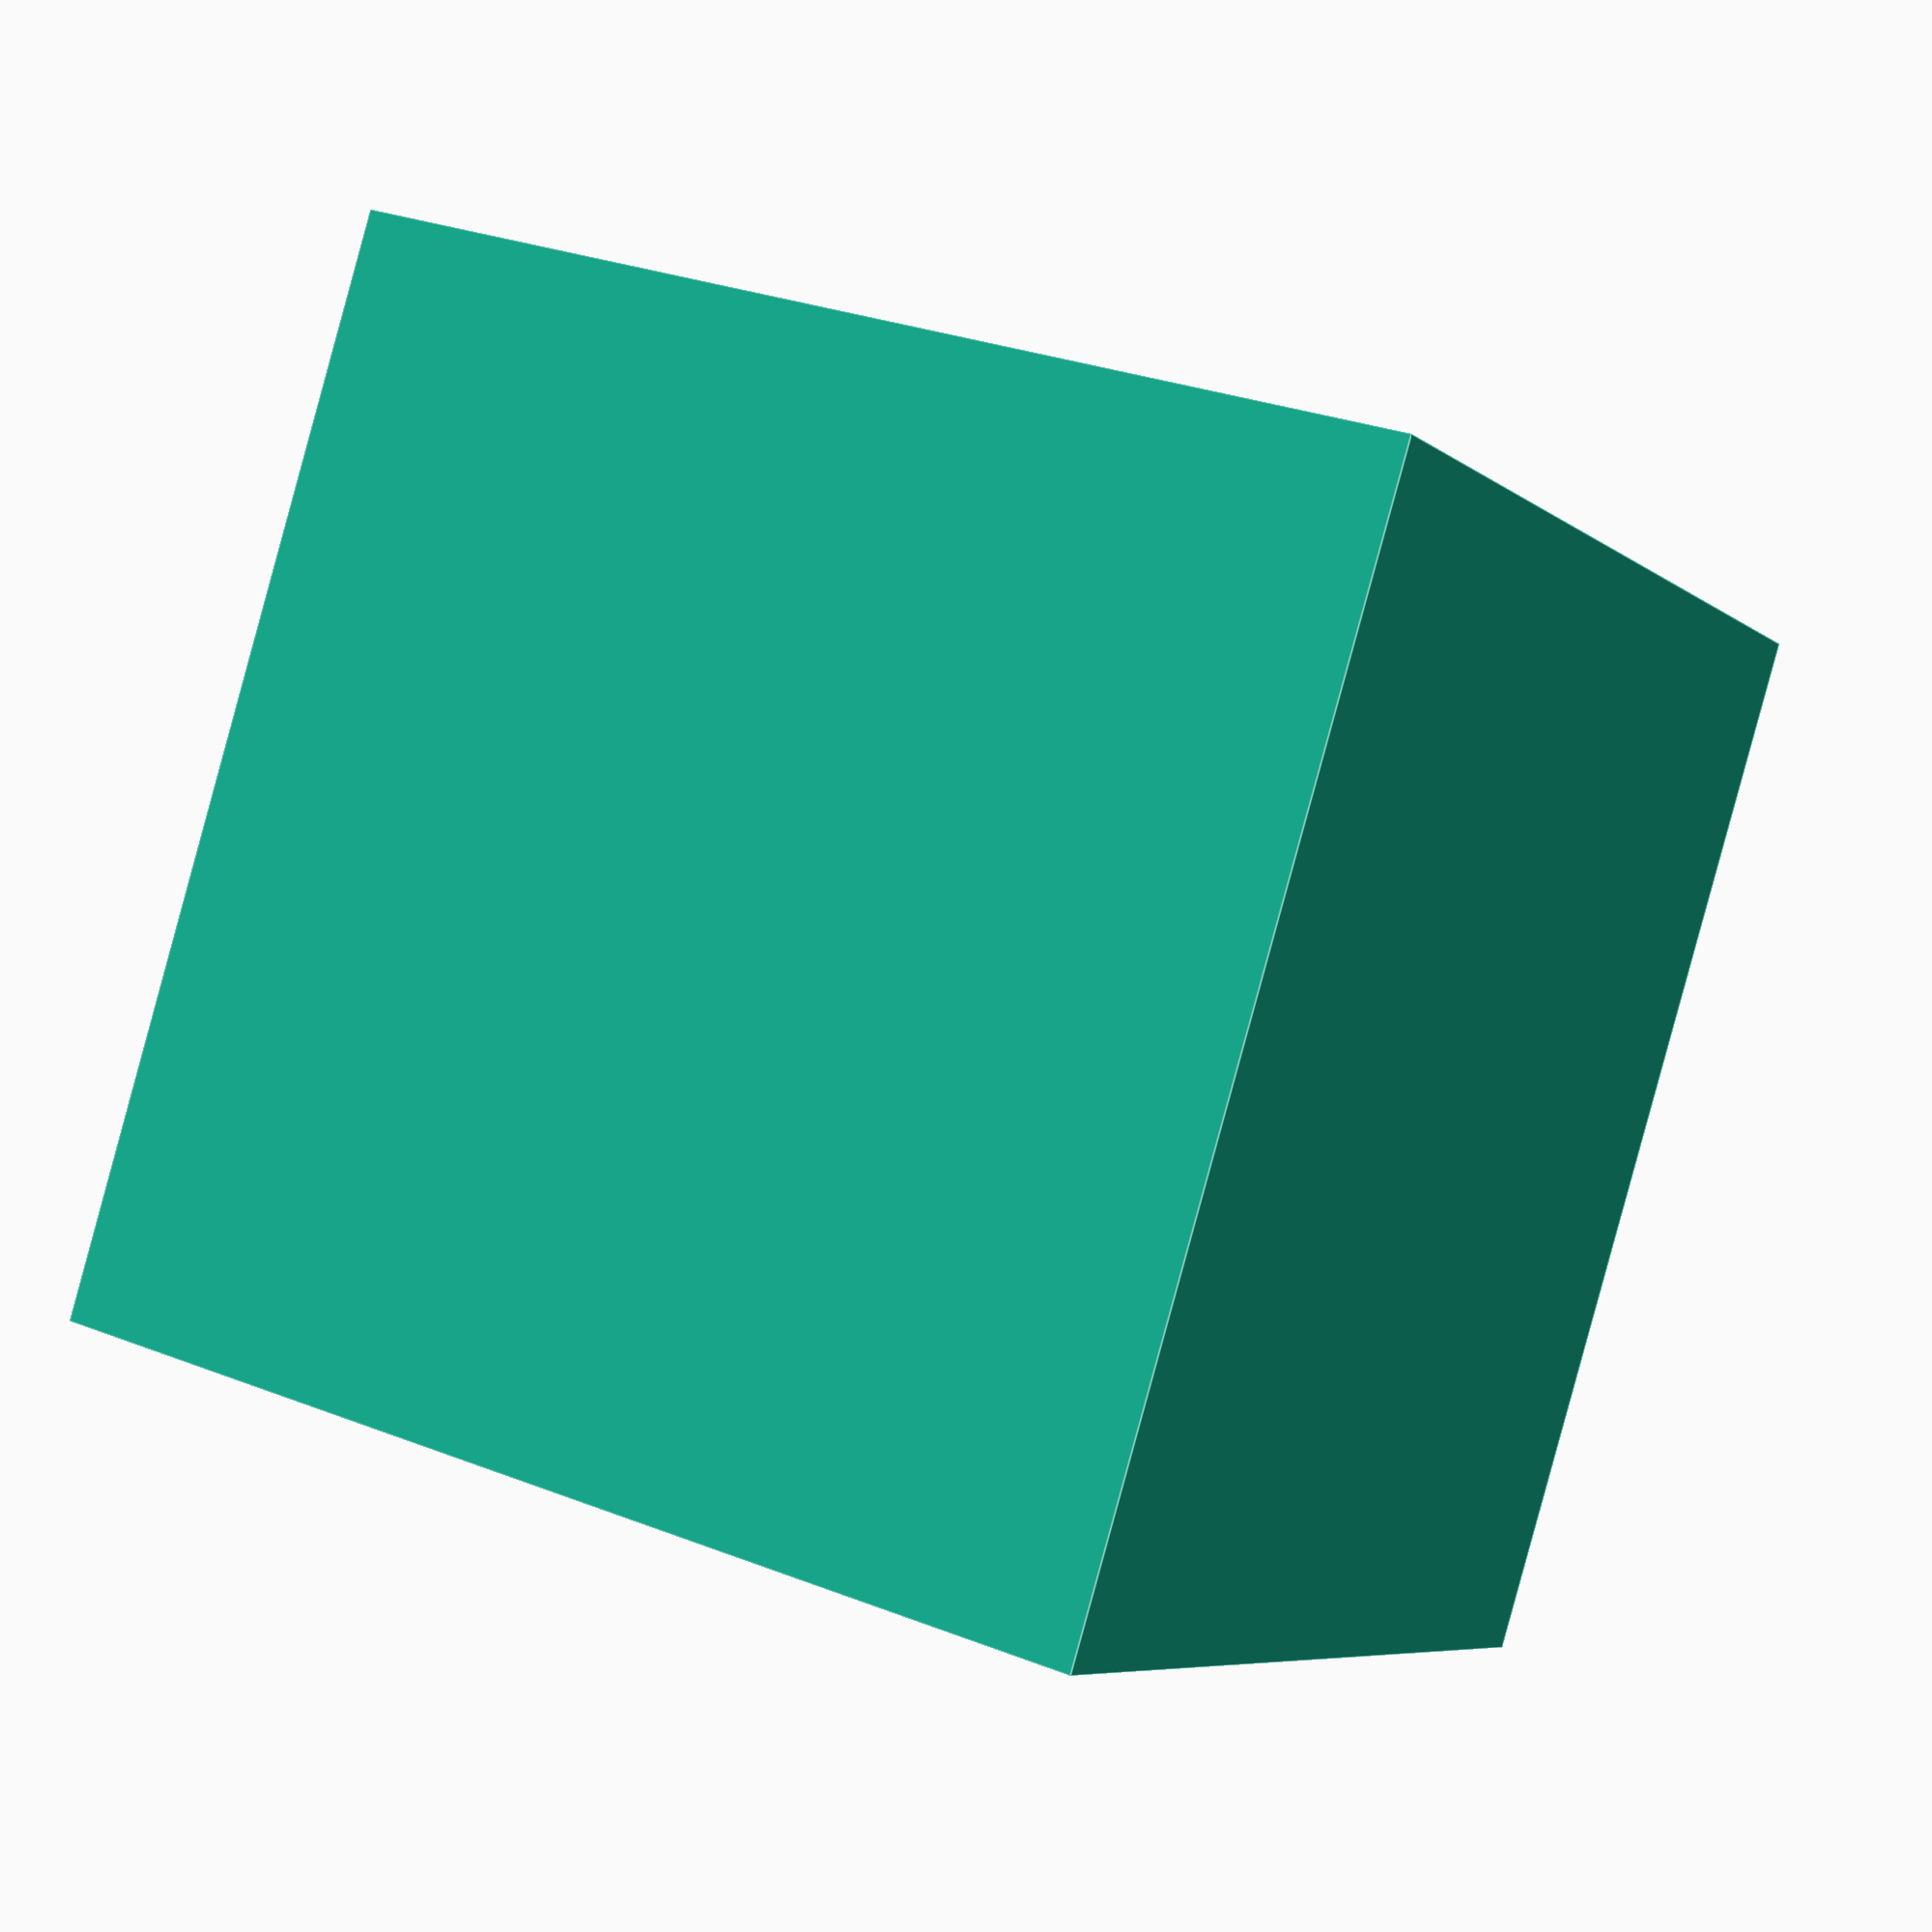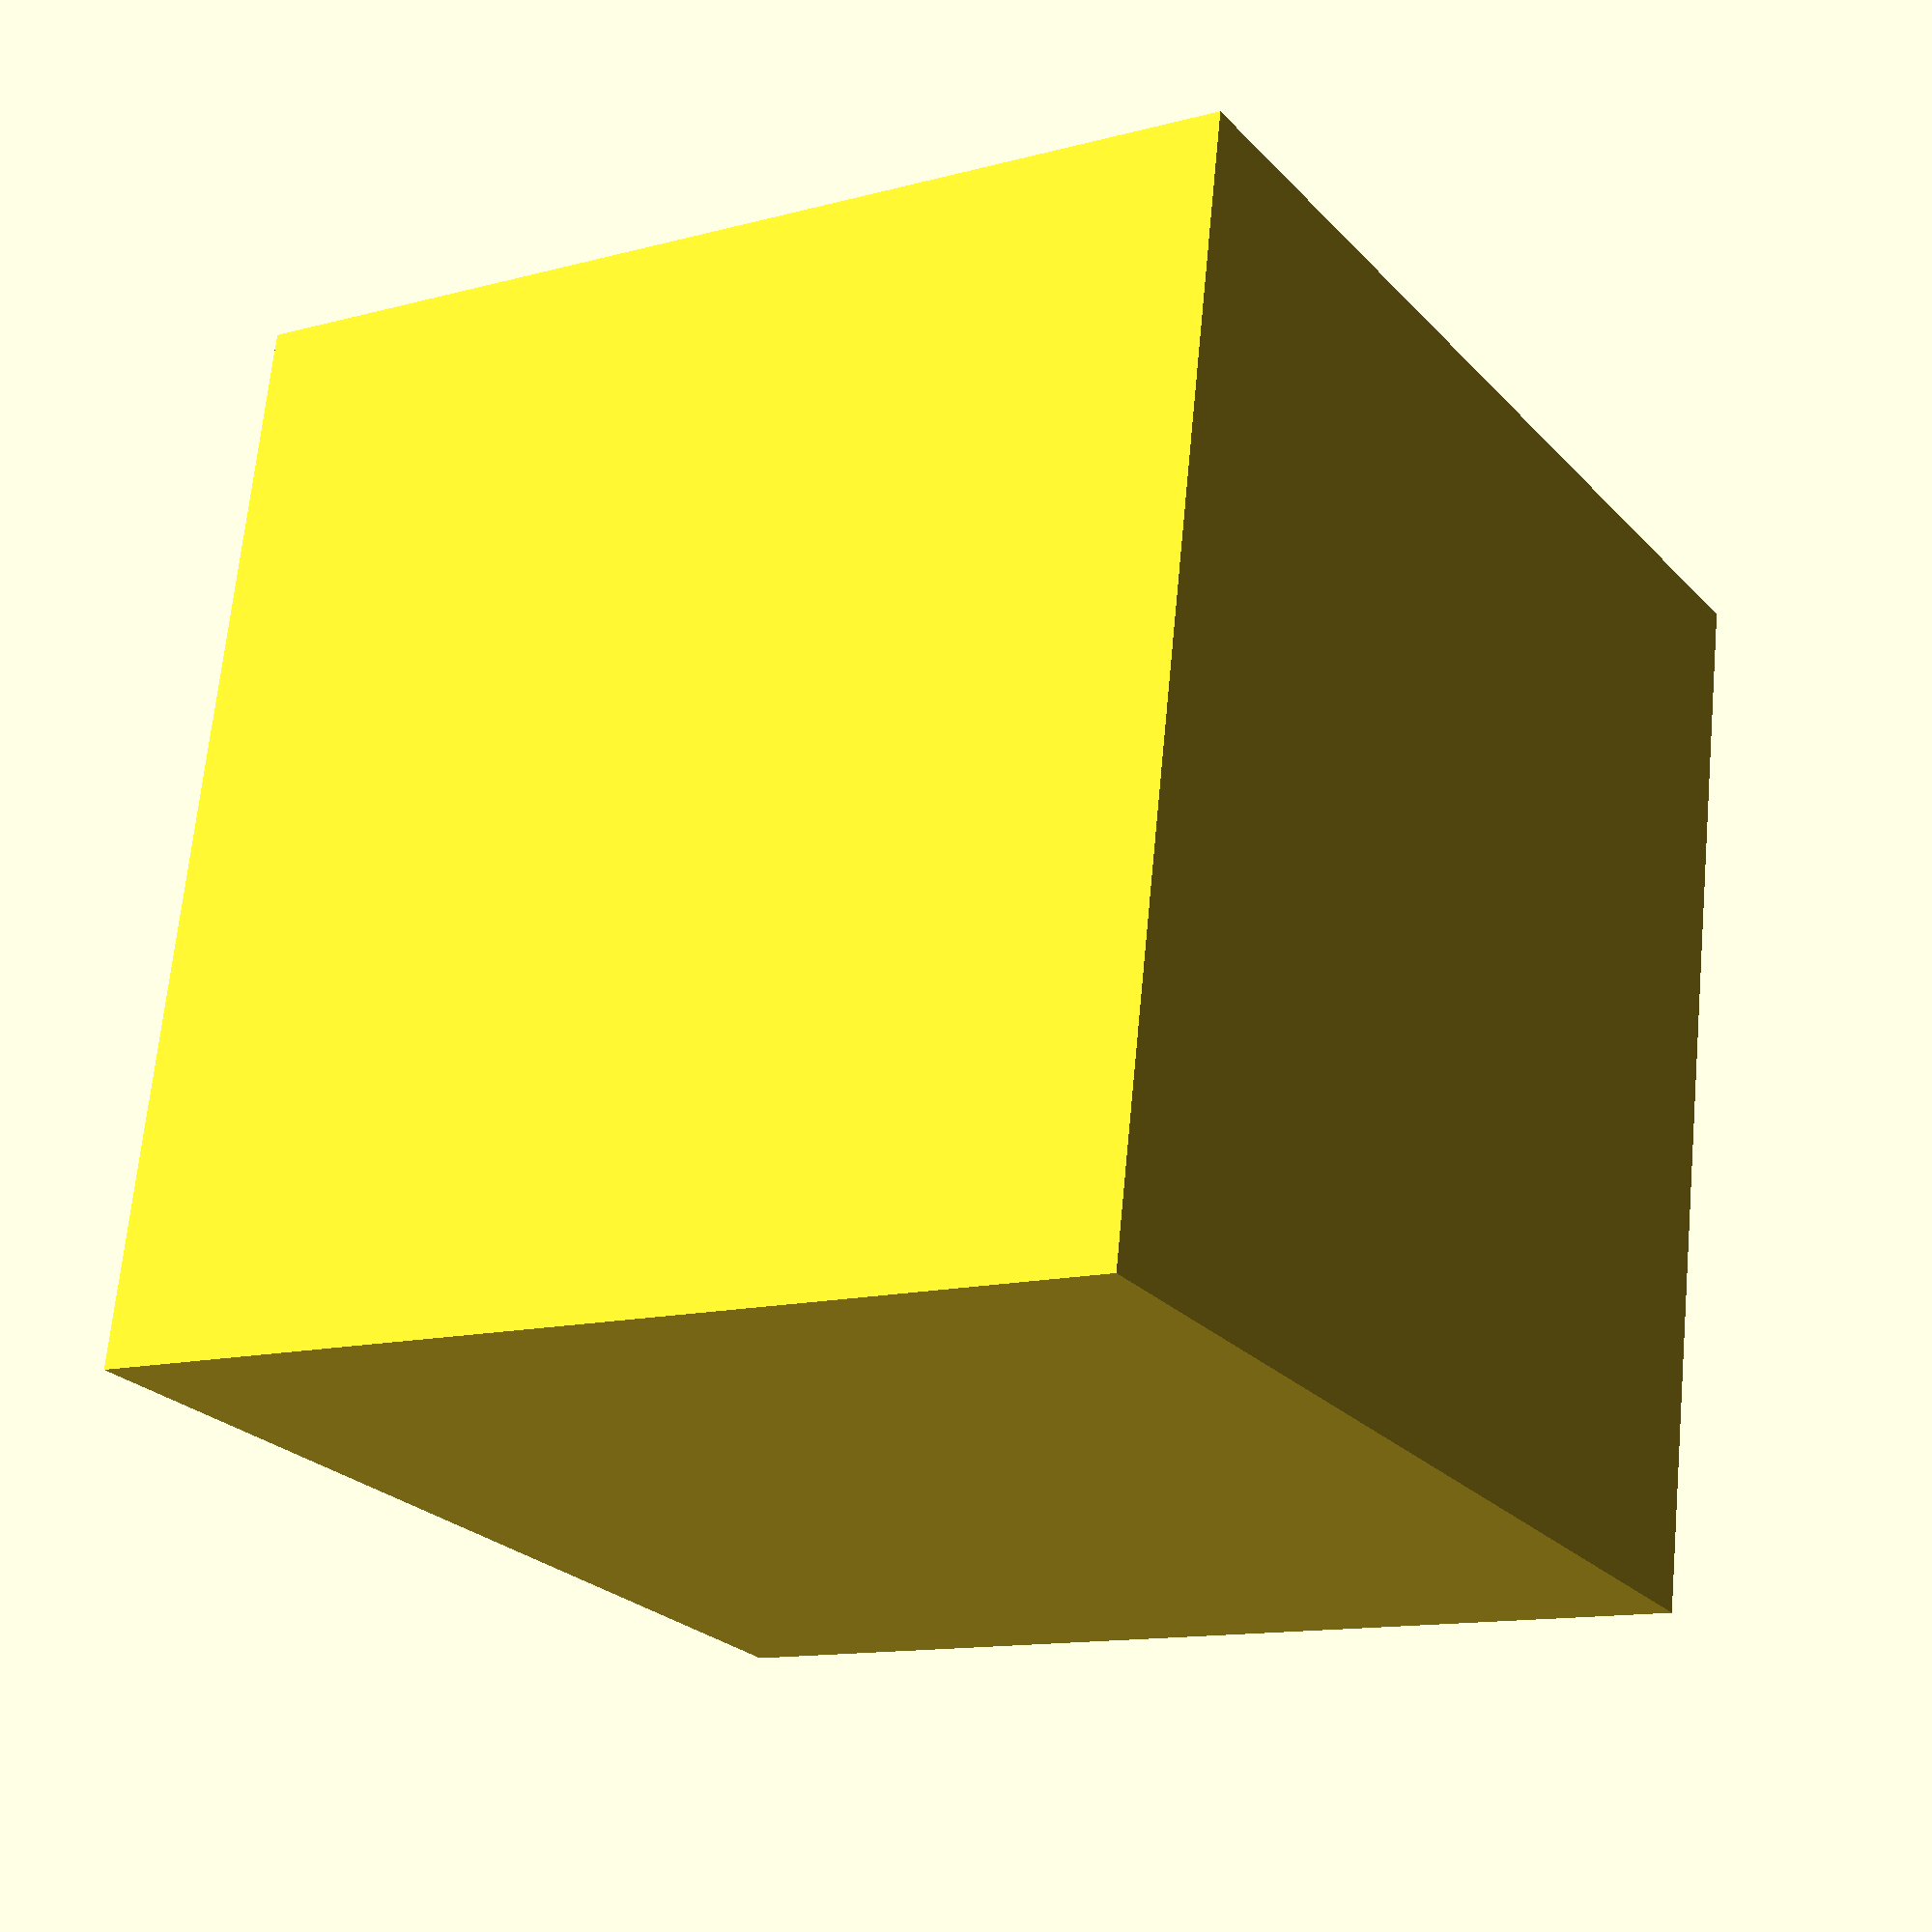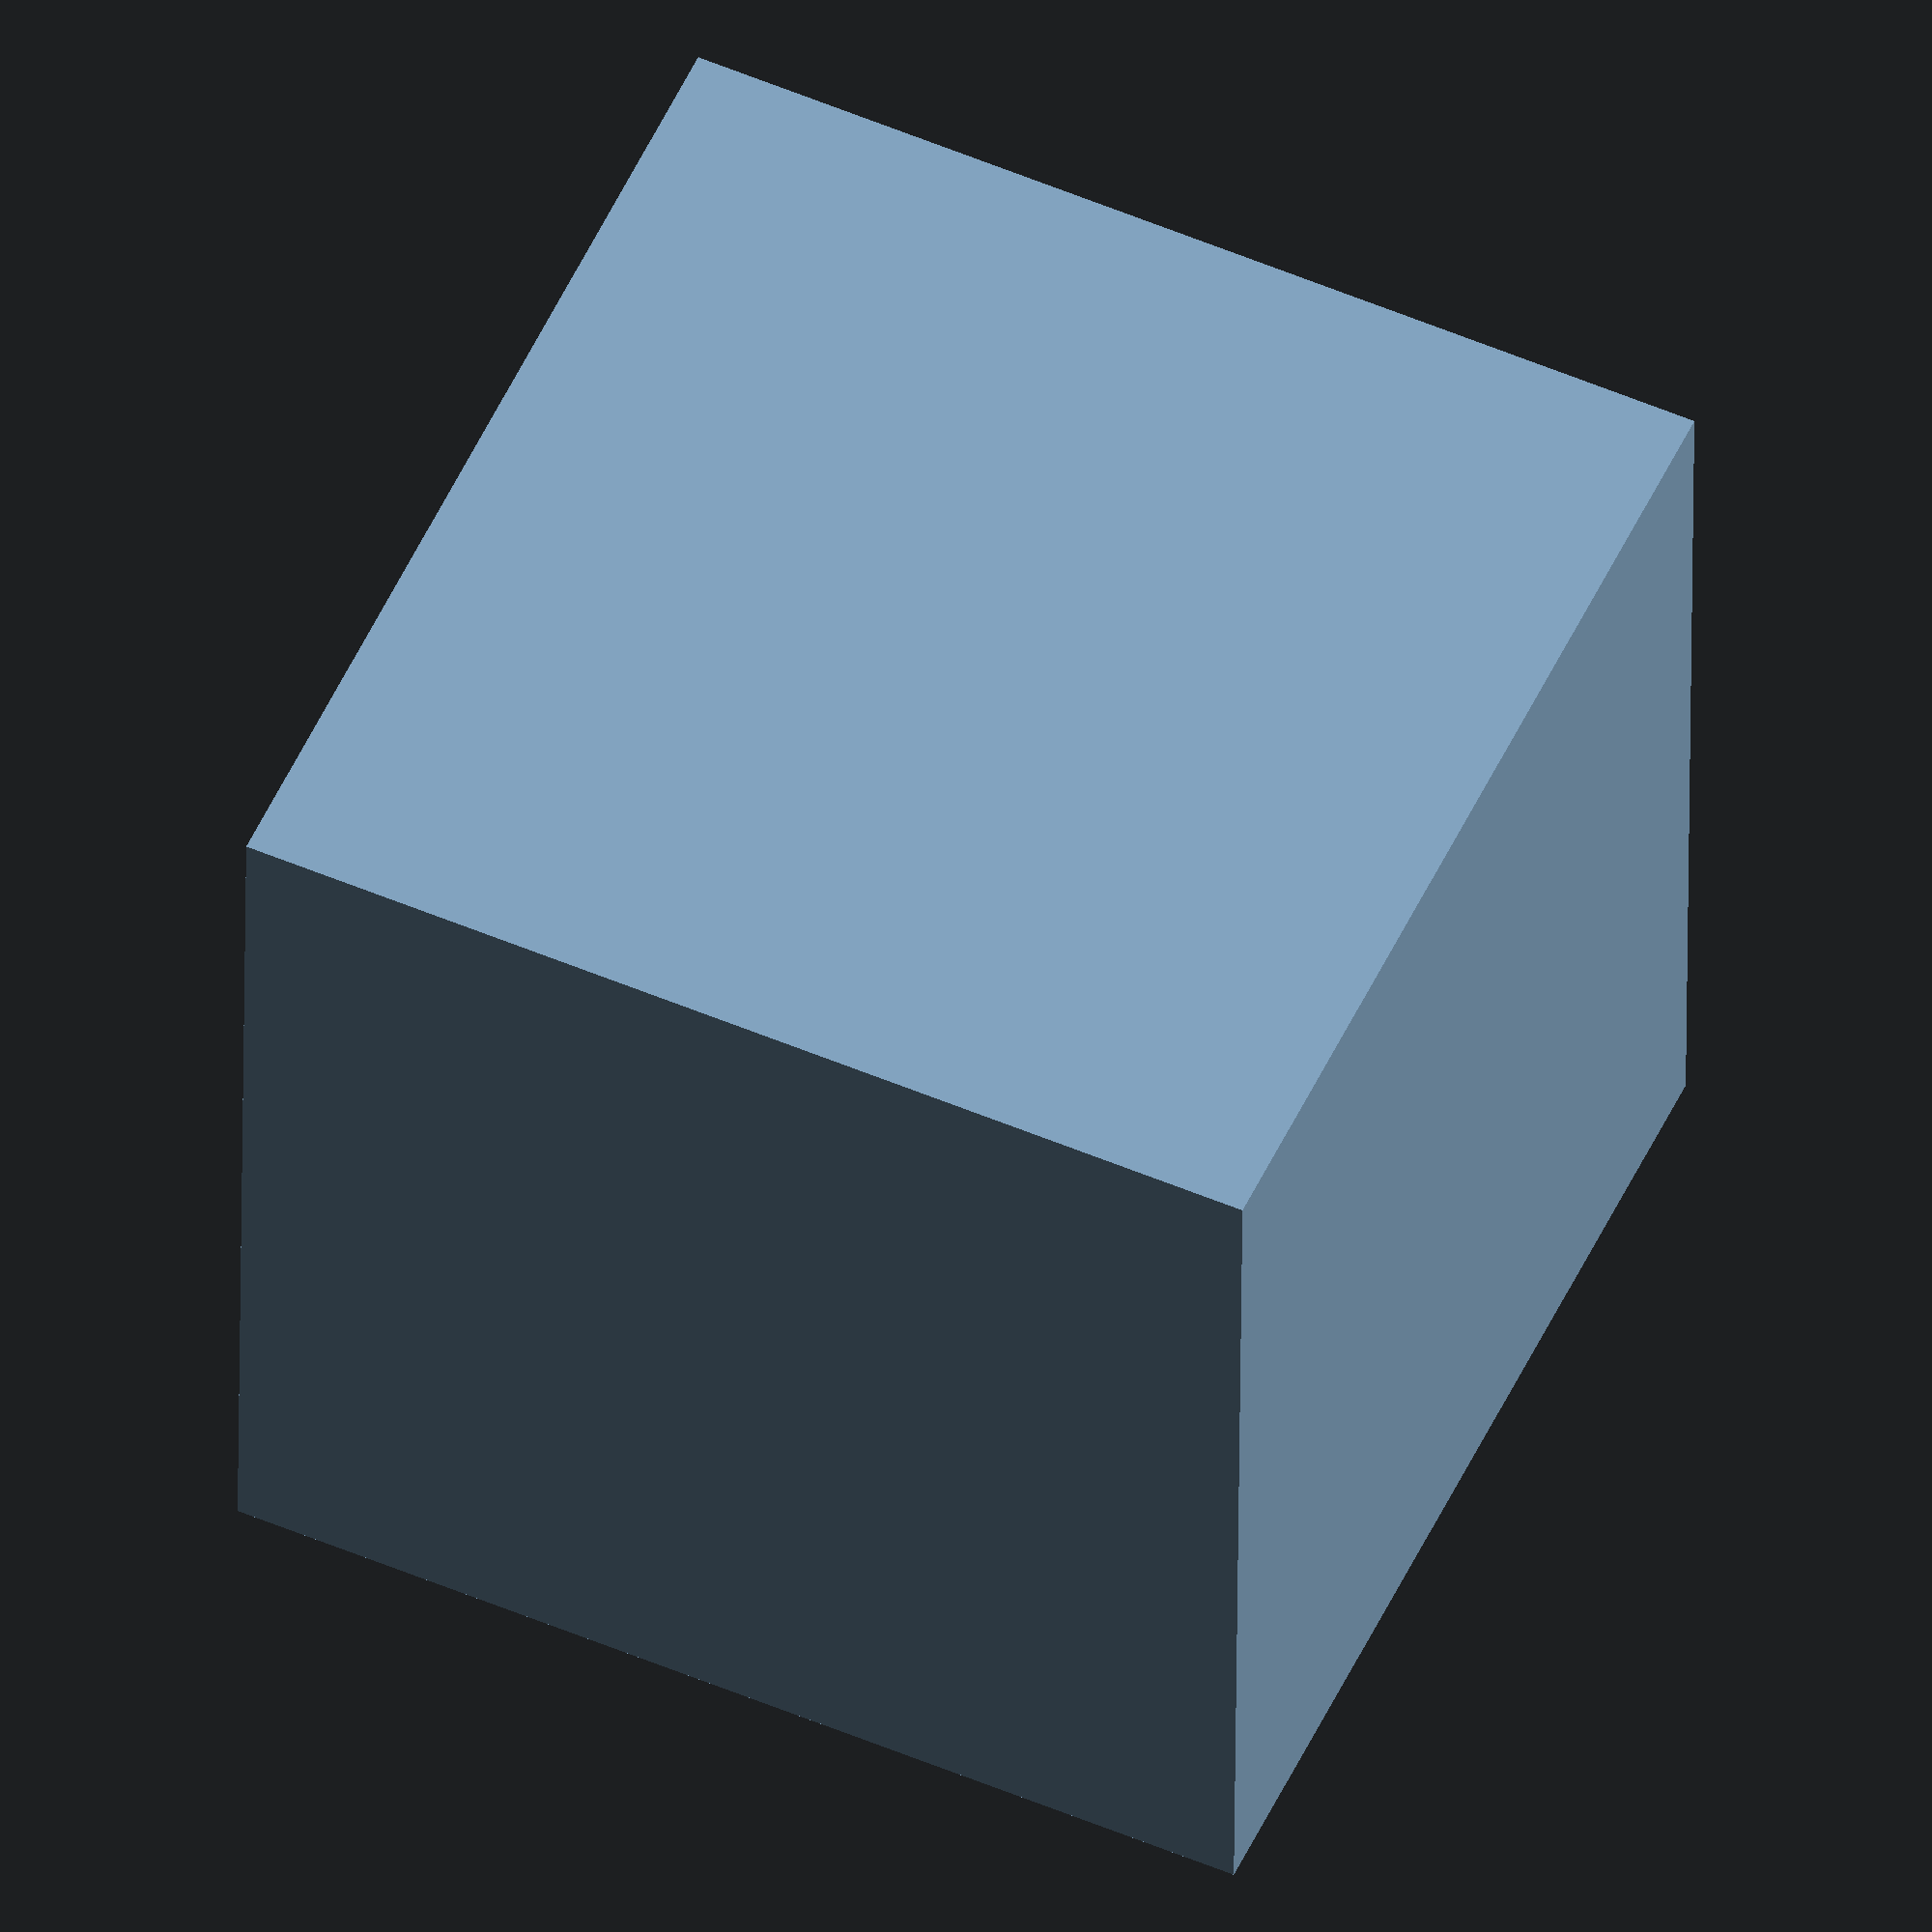
<openscad>
//This is my first attempt at designing something in OpenSCAD and is made to replace the FreeCAD export that I had, because it was difficult to modify. 
//Designed by Kyle Randall
//////////////////////////////////////////////////
//Edit the parameters below to modify the outer dimensions of your hollow calibration cube; it will still remain hollow, but you can adjust the wall thickness.

X=20.0;//this is X-axis length (left-right)
Y=20.0;//this is the Y-axis (forward-back)
Z=20.0;// this is the Z-axis (up-down)
Wall_Thickness=1.0;//wall thickness in mm
//don't edit the code below unless you know what you're doing

module thing1()
{
	difference(){
		cube([X,Y,Z], center = true);
			cube(X-Wall_Thickness*2,Y-Wall_Thickness*2,Z-Z_Wall_Thickness*2,center=true);//the size of the inner cube
	
	}
}
thing1();
</openscad>
<views>
elev=89.0 azim=333.2 roll=164.7 proj=p view=edges
elev=204.7 azim=263.5 roll=328.3 proj=p view=wireframe
elev=307.6 azim=90.5 roll=24.4 proj=o view=wireframe
</views>
